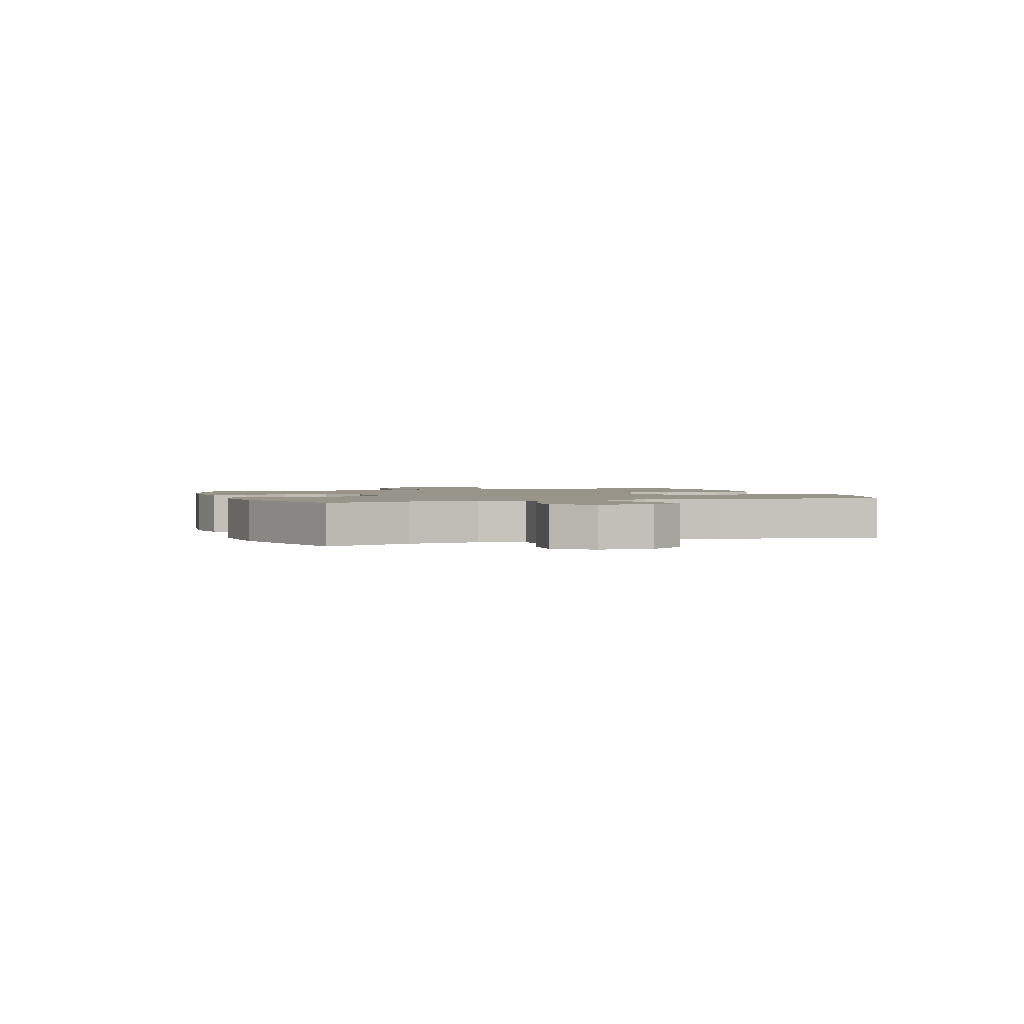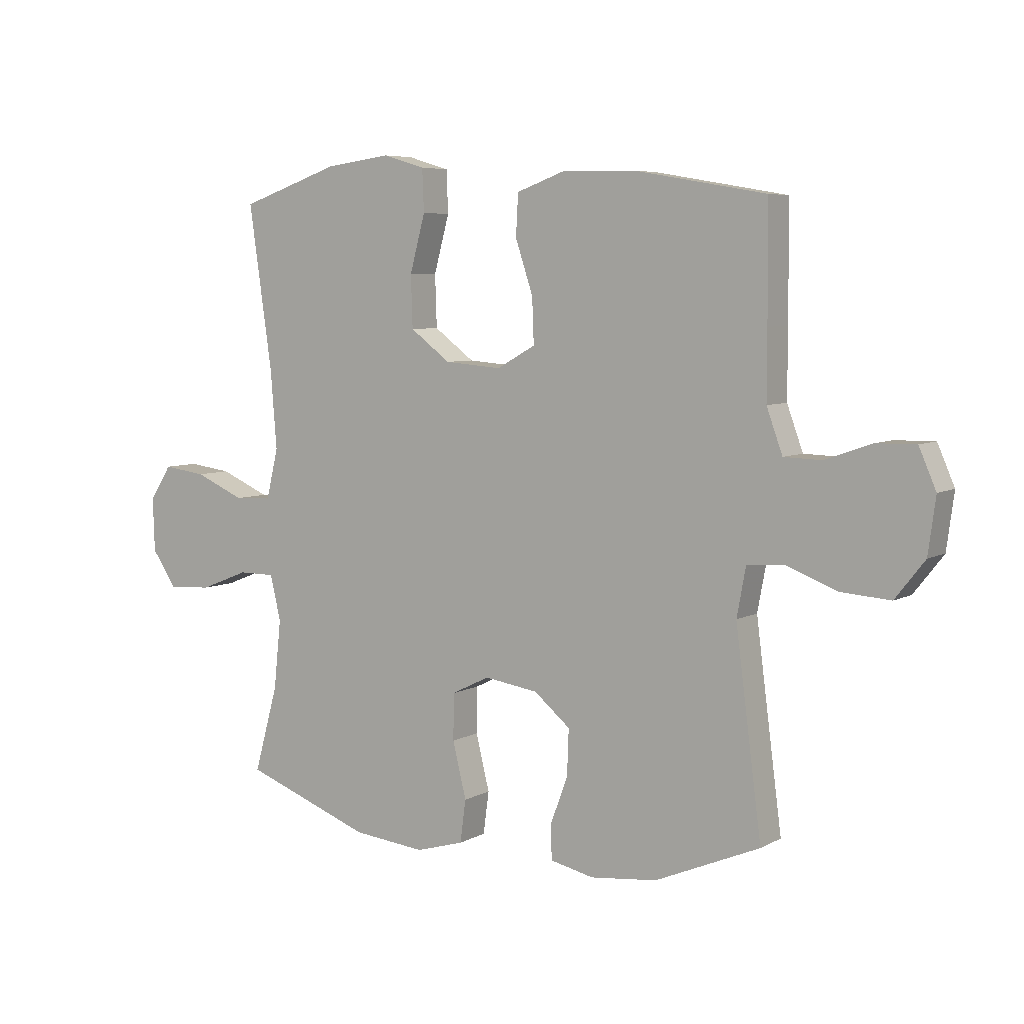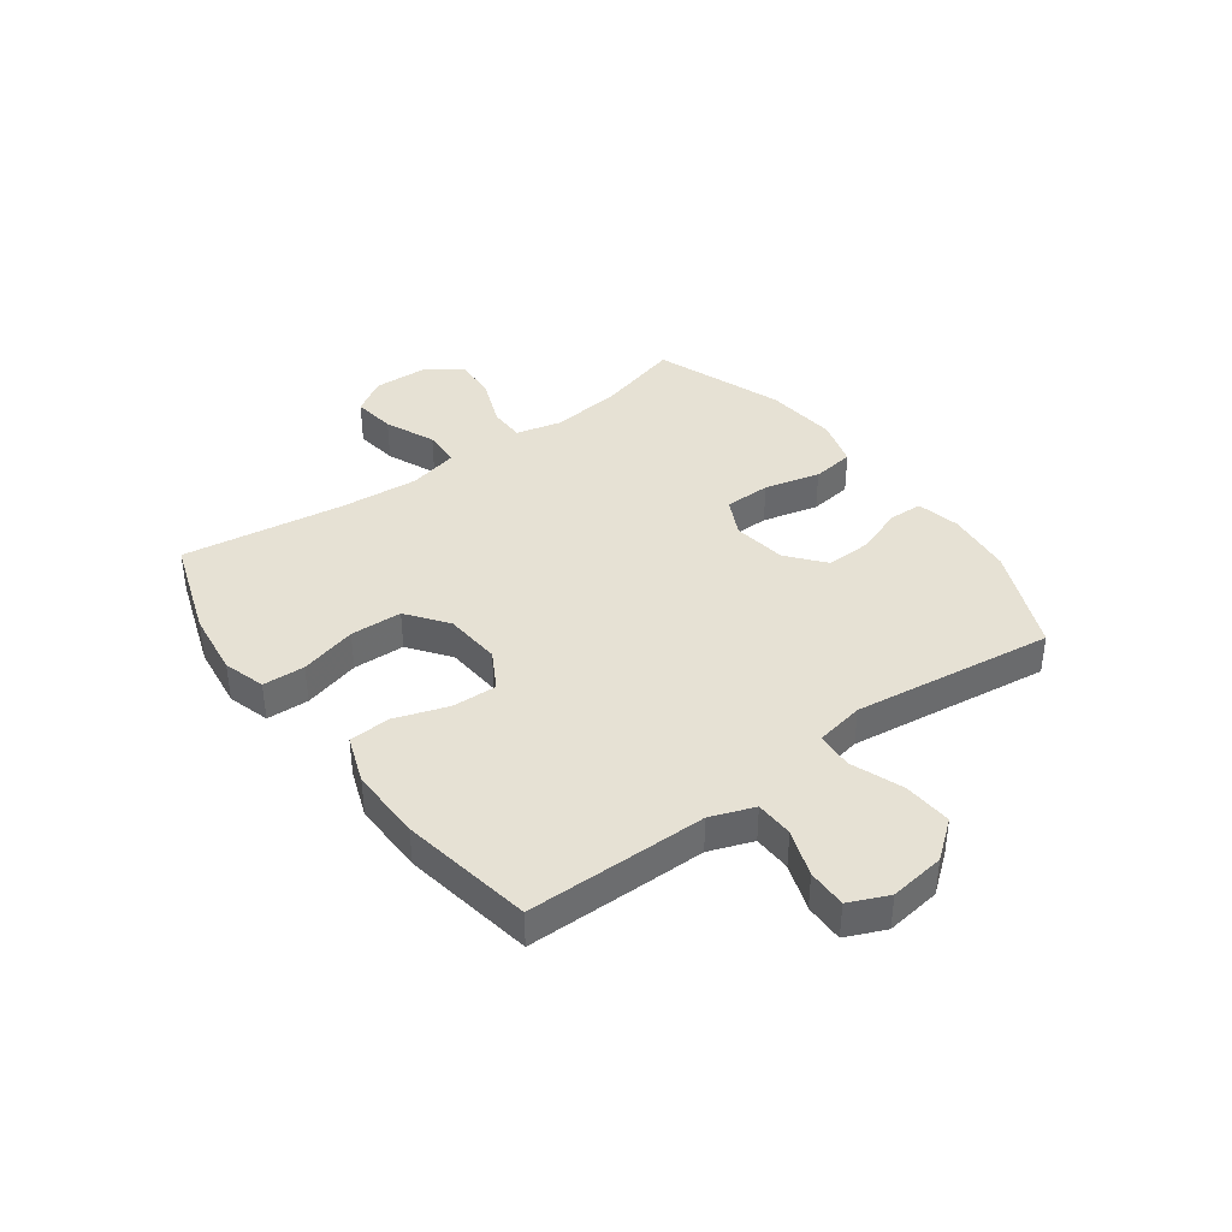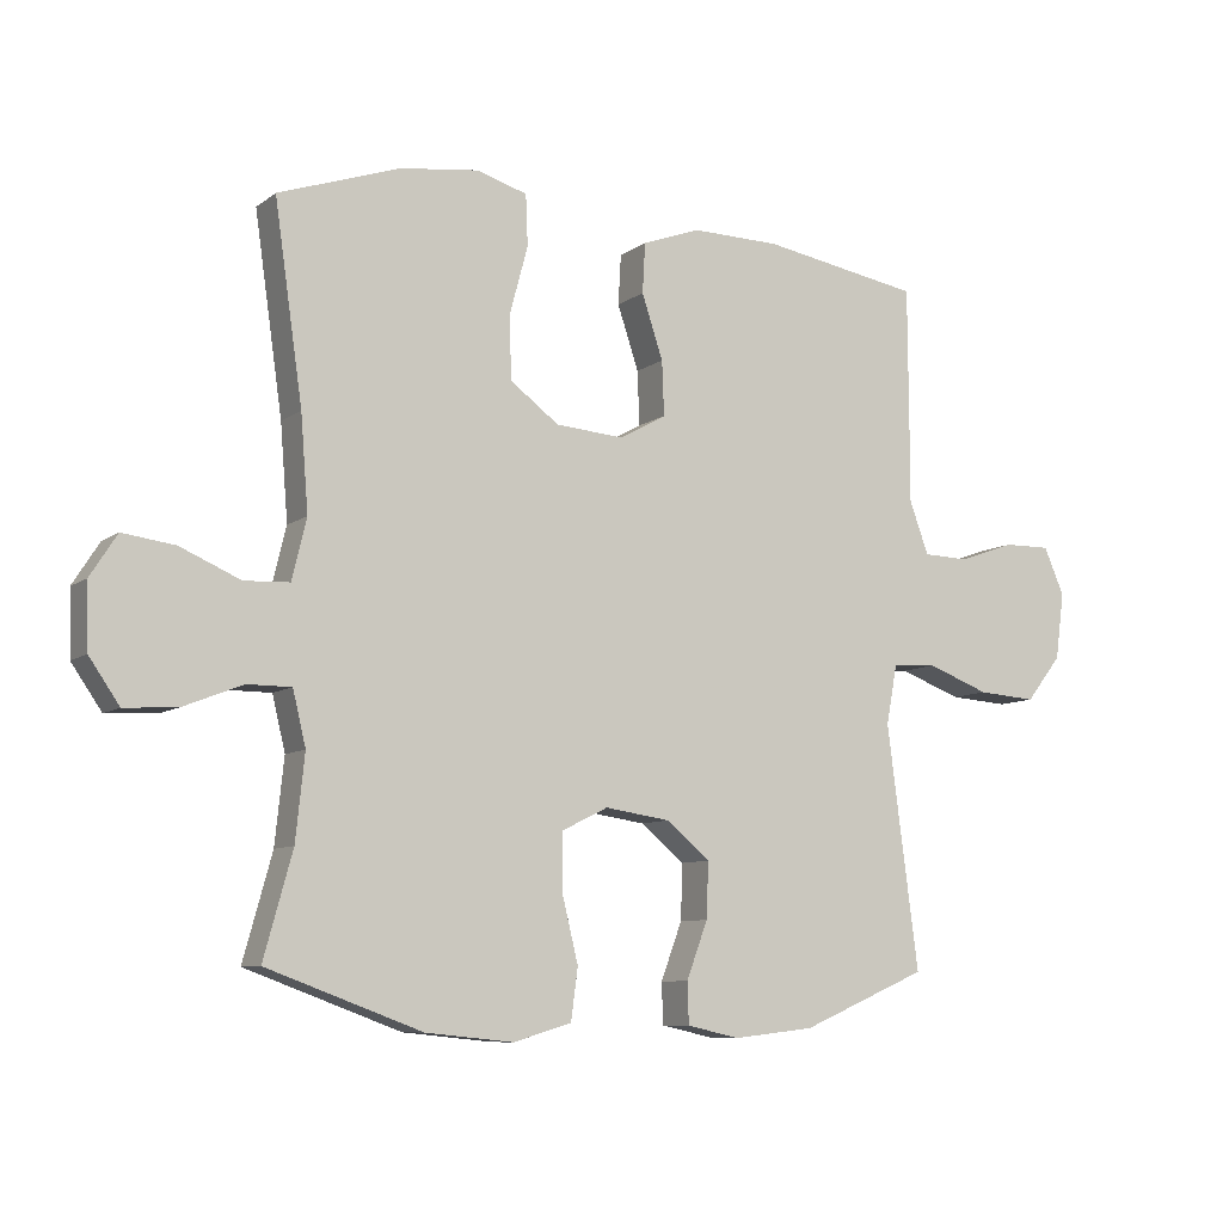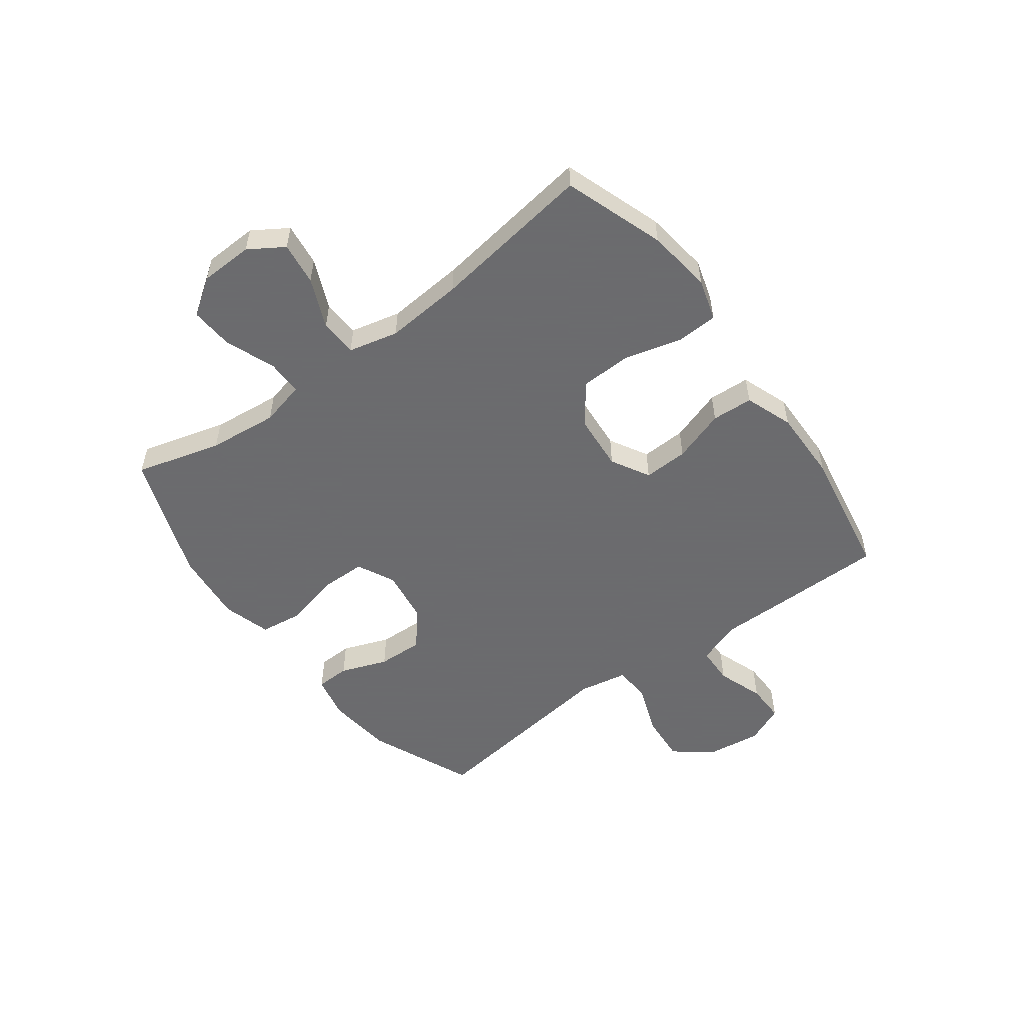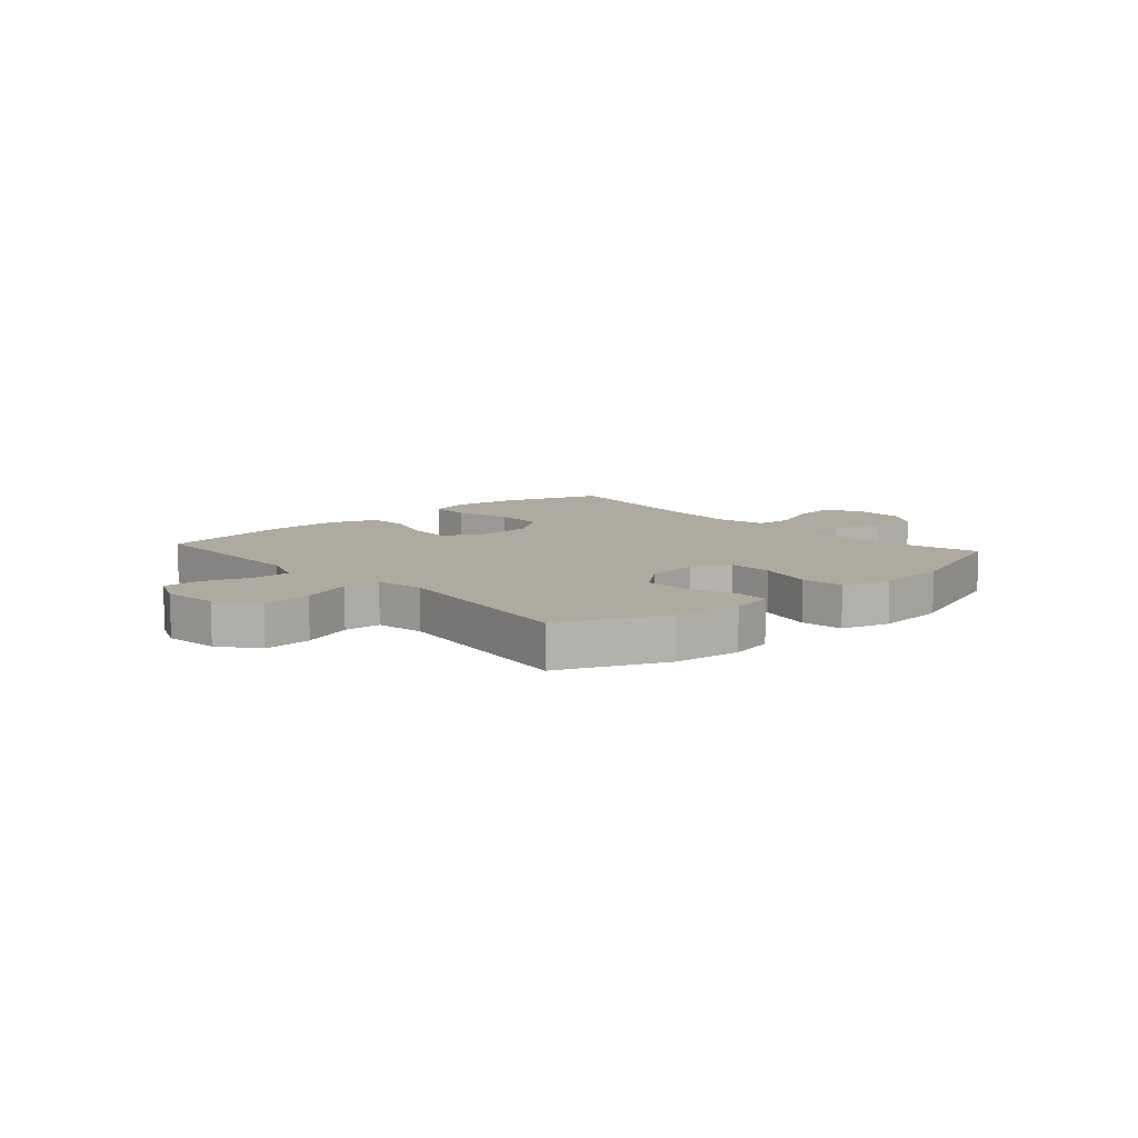
<metadata>
{"format":"obj","ext":"obj","renderer":"f3d","projection":"perspective","resolution":1024,"background":"white","views":[{"elev":1.8,"azim":-108.5,"up":"+Y"},{"elev":6.2,"azim":33.1,"up":"+Z"},{"elev":39.2,"azim":53.7,"up":"+Y"},{"elev":-8.5,"azim":-28.9,"up":"+Z"},{"elev":-53.5,"azim":-53.4,"up":"+Y"},{"elev":9.4,"azim":138.4,"up":"+Y"}]}
</metadata>
<code>
v 0.5 0.07 -0.5
v 0.315 0.07 -0.579
v 0.197 0.07 -0.592
v 0.12 0.07 -0.575
v 0.118 0.07 -0.515
v 0.149 0.07 -0.432
v 0.152 0.07 -0.351
v 0.088 0.07 -0.298
v -0.007 0.07 -0.284
v -0.074 0.07 -0.317
v -0.075 0.07 -0.398
v -0.051 0.07 -0.496
v -0.061 0.07 -0.571
v -0.146 0.07 -0.596
v -0.274 0.07 -0.583
v -0.5 0.07 -0.5
v -0.458 0.07 -0.349
v -0.445 0.07 -0.226
v -0.464 0.07 -0.147
v -0.528 0.07 -0.147
v -0.614 0.07 -0.181
v -0.691 0.07 -0.186
v -0.735 0.07 -0.122
v -0.738 0.07 -0.028
v -0.699 0.07 0.033
v -0.623 0.07 0.023
v -0.535 0.07 -0.015
v -0.469 0.07 -0.012
v -0.448 0.07 0.076
v -0.459 0.07 0.214
v -0.5 0.07 0.5
v -0.323 0.07 0.561
v -0.208 0.07 0.576
v -0.134 0.07 0.554
v -0.131 0.07 0.48
v -0.158 0.07 0.38
v -0.155 0.07 0.289
v -0.084 0.07 0.236
v 0.016 0.07 0.228
v 0.084 0.07 0.266
v 0.081 0.07 0.345
v 0.05 0.07 0.438
v 0.054 0.07 0.511
v 0.139 0.07 0.542
v 0.268 0.07 0.54
v 0.5 0.07 0.5
v 0.501 0.07 0.302
v 0.501 0.07 0.184
v 0.529 0.07 0.107
v 0.596 0.07 0.105
v 0.678 0.07 0.134
v 0.747 0.07 0.135
v 0.777 0.07 0.066
v 0.764 0.07 -0.031
v 0.712 0.07 -0.097
v 0.626 0.07 -0.091
v 0.535 0.07 -0.057
v 0.47 0.07 -0.061
v 0.454 0.07 -0.147
v 0.471 0.07 -0.278
v 0.5 0 -0.5
v 0.315 0 -0.579
v 0.197 0 -0.592
v 0.12 0 -0.575
v 0.118 0 -0.515
v 0.149 0 -0.432
v 0.152 0 -0.351
v 0.088 0 -0.298
v -0.007 0 -0.284
v -0.074 0 -0.317
v -0.075 0 -0.398
v -0.051 0 -0.496
v -0.061 0 -0.571
v -0.146 0 -0.596
v -0.274 0 -0.583
v -0.5 0 -0.5
v -0.458 0 -0.349
v -0.445 0 -0.226
v -0.464 0 -0.147
v -0.528 0 -0.147
v -0.614 0 -0.181
v -0.691 0 -0.186
v -0.735 0 -0.122
v -0.738 0 -0.028
v -0.699 0 0.033
v -0.623 0 0.023
v -0.535 0 -0.015
v -0.469 0 -0.012
v -0.448 0 0.076
v -0.459 0 0.214
v -0.5 0 0.5
v -0.323 0 0.561
v -0.208 0 0.576
v -0.134 0 0.554
v -0.131 0 0.48
v -0.158 0 0.38
v -0.155 0 0.289
v -0.084 0 0.236
v 0.016 0 0.228
v 0.084 0 0.266
v 0.081 0 0.345
v 0.05 0 0.438
v 0.054 0 0.511
v 0.139 0 0.542
v 0.268 0 0.54
v 0.5 0 0.5
v 0.501 0 0.302
v 0.501 0 0.184
v 0.529 0 0.107
v 0.596 0 0.105
v 0.678 0 0.134
v 0.747 0 0.135
v 0.777 0 0.066
v 0.764 0 -0.031
v 0.712 0 -0.097
v 0.626 0 -0.091
v 0.535 0 -0.057
v 0.47 0 -0.061
v 0.454 0 -0.147
v 0.471 0 -0.278
f 55 56 57
f 54 55 57
f 53 54 57
f 52 53 57
f 51 52 57
f 50 51 57
f 49 50 57 58
f 48 49 58
f 48 58 59
f 47 48 59
f 46 47 59
f 45 46 59
f 44 45 59
f 43 44 59
f 42 43 59
f 41 42 59
f 34 35 36
f 33 34 36
f 32 33 36
f 31 32 36
f 30 31 36
f 29 30 36 37
f 28 29 37 38
f 25 26 27
f 24 25 27
f 23 24 27
f 22 23 27
f 21 22 27
f 20 21 27
f 19 20 27 28
f 28 38 39
f 19 28 39
f 18 19 39
f 15 16 17
f 14 15 17
f 13 14 17
f 12 13 17
f 11 12 17
f 10 11 17 18
f 4 5 6
f 3 4 6
f 2 3 6
f 1 2 6
f 60 1 6
f 60 6 7
f 59 60 7
f 41 59 7
f 40 41 7
f 18 39 40
f 10 18 40
f 9 10 40
f 8 9 40
f 7 8 40
f 117 116 115
f 117 115 114
f 117 114 113
f 117 113 112
f 117 112 111
f 117 111 110
f 118 117 110 109
f 118 109 108
f 119 118 108
f 119 108 107
f 119 107 106
f 119 106 105
f 119 105 104
f 119 104 103
f 119 103 102
f 119 102 101
f 96 95 94
f 96 94 93
f 96 93 92
f 96 92 91
f 96 91 90
f 97 96 90 89
f 98 97 89 88
f 87 86 85
f 87 85 84
f 87 84 83
f 87 83 82
f 87 82 81
f 87 81 80
f 88 87 80 79
f 99 98 88
f 99 88 79
f 99 79 78
f 77 76 75
f 77 75 74
f 77 74 73
f 77 73 72
f 77 72 71
f 78 77 71 70
f 66 65 64
f 66 64 63
f 66 63 62
f 66 62 61
f 66 61 120
f 67 66 120
f 67 120 119
f 67 119 101
f 67 101 100
f 100 99 78
f 100 78 70
f 100 70 69
f 100 69 68
f 100 68 67
f 1 61 62 2
f 2 62 63 3
f 3 63 64 4
f 4 64 65 5
f 5 65 66 6
f 6 66 67 7
f 7 67 68 8
f 8 68 69 9
f 9 69 70 10
f 10 70 71 11
f 11 71 72 12
f 12 72 73 13
f 13 73 74 14
f 14 74 75 15
f 15 75 76 16
f 16 76 77 17
f 17 77 78 18
f 18 78 79 19
f 19 79 80 20
f 20 80 81 21
f 21 81 82 22
f 22 82 83 23
f 23 83 84 24
f 24 84 85 25
f 25 85 86 26
f 26 86 87 27
f 27 87 88 28
f 28 88 89 29
f 29 89 90 30
f 30 90 91 31
f 31 91 92 32
f 32 92 93 33
f 33 93 94 34
f 34 94 95 35
f 35 95 96 36
f 36 96 97 37
f 37 97 98 38
f 38 98 99 39
f 39 99 100 40
f 40 100 101 41
f 41 101 102 42
f 42 102 103 43
f 43 103 104 44
f 44 104 105 45
f 45 105 106 46
f 46 106 107 47
f 47 107 108 48
f 48 108 109 49
f 49 109 110 50
f 50 110 111 51
f 51 111 112 52
f 52 112 113 53
f 53 113 114 54
f 54 114 115 55
f 55 115 116 56
f 56 116 117 57
f 57 117 118 58
f 58 118 119 59
f 59 119 120 60
f 60 120 61 1

</code>
